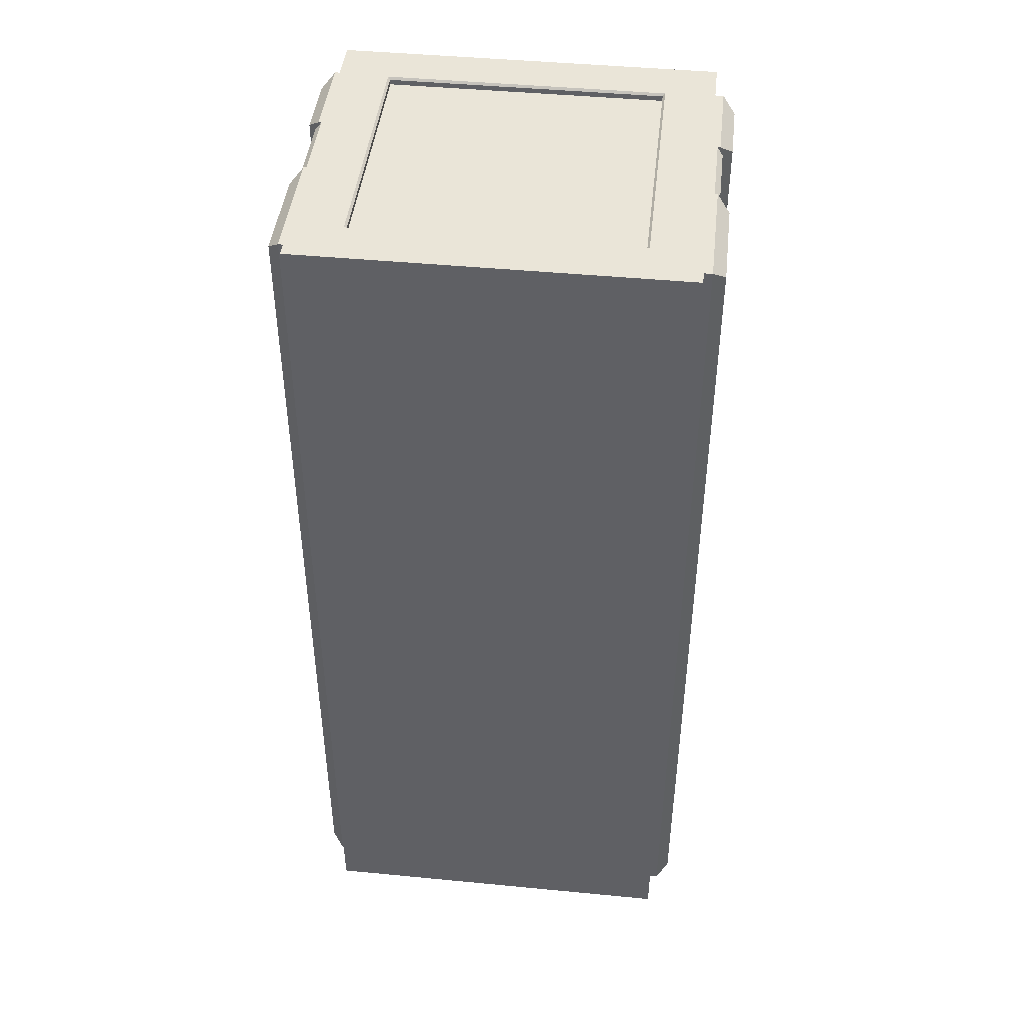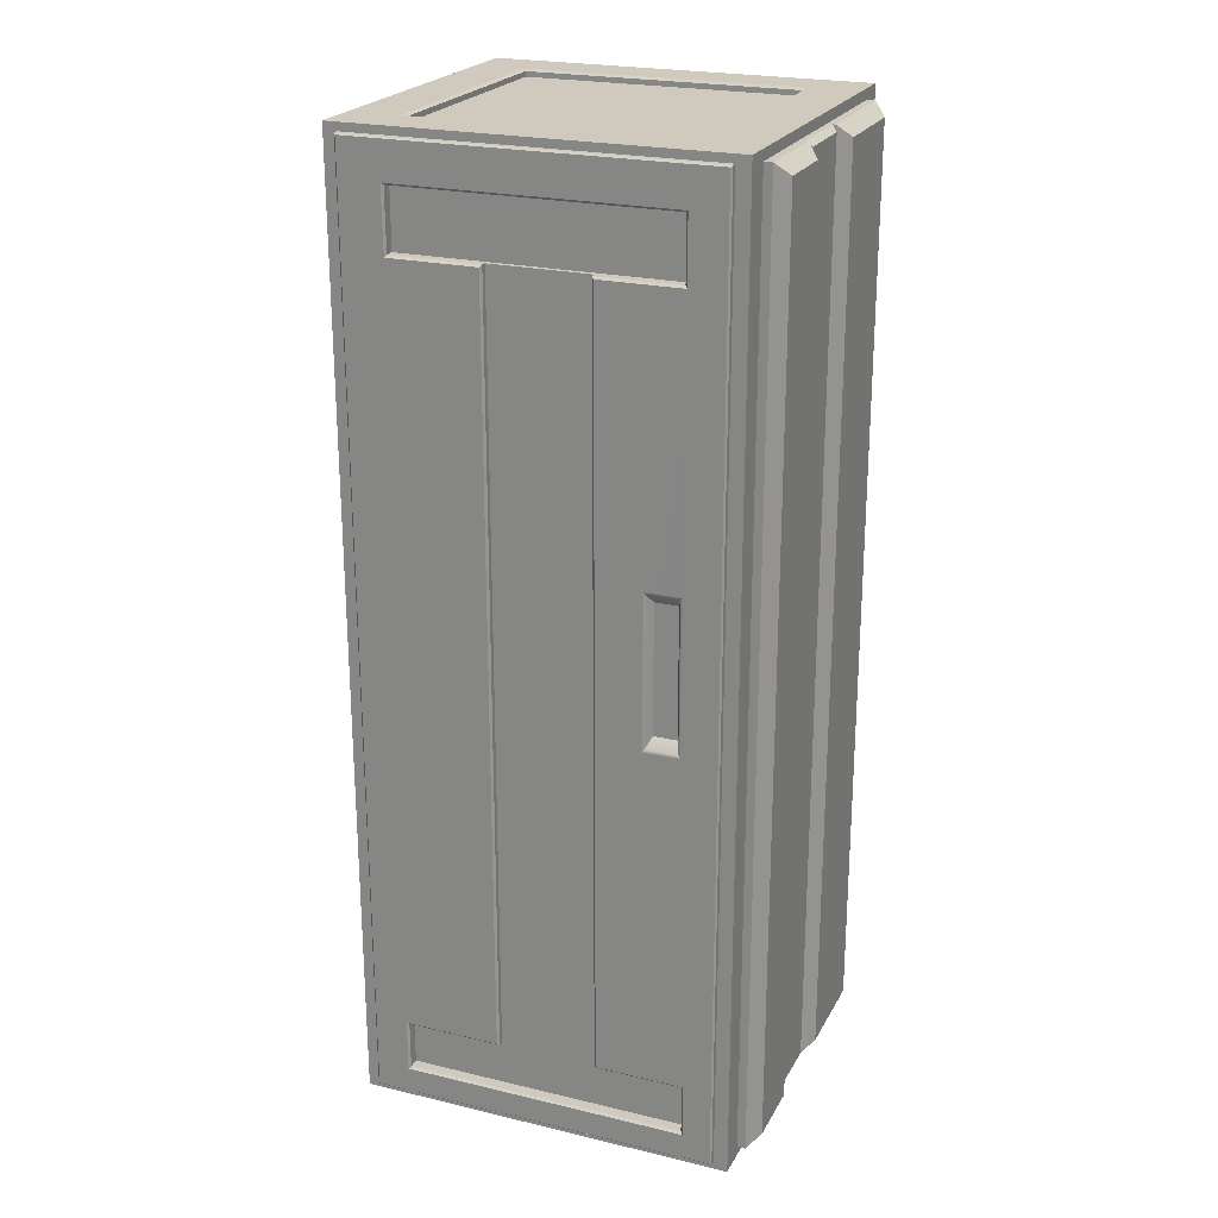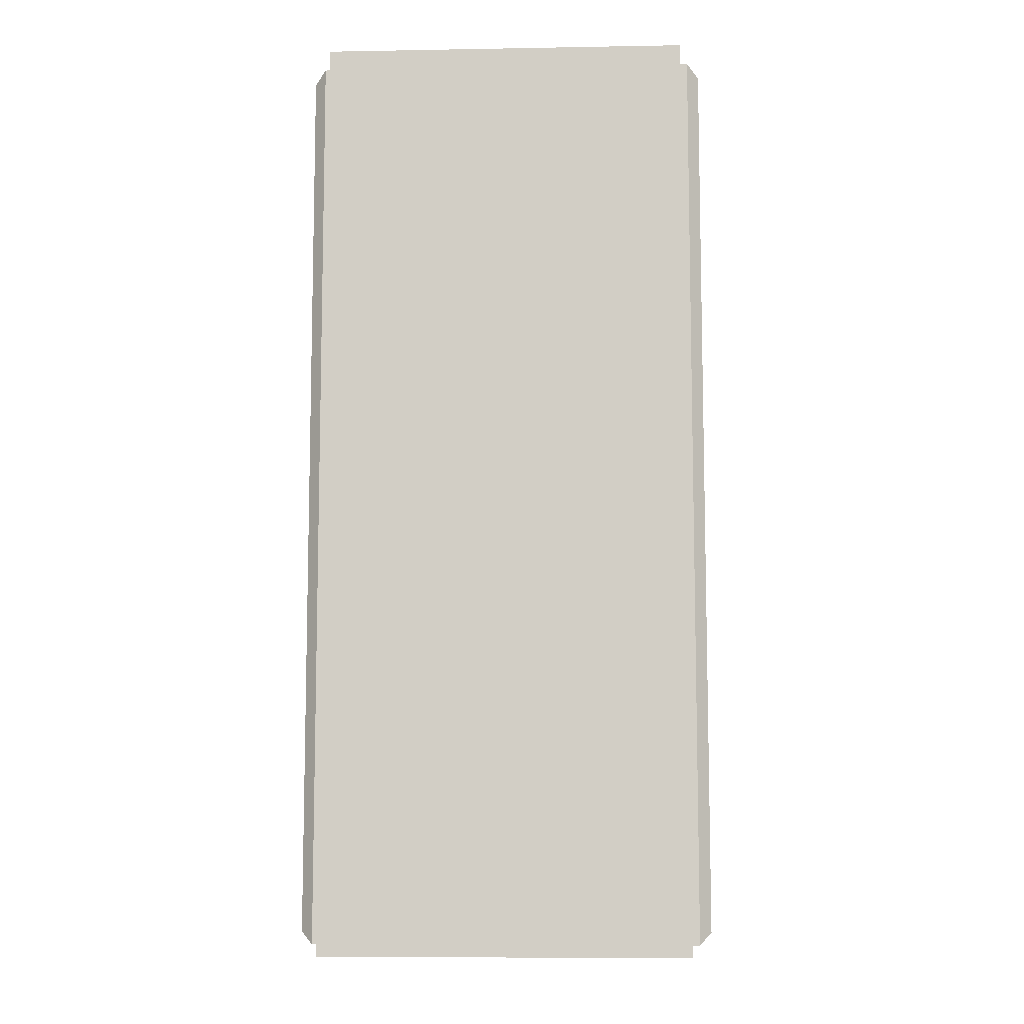
<metadata>
{"format":"obj","ext":"obj","renderer":"f3d","projection":"perspective","resolution":1024,"background":"white","views":[{"elev":44.7,"azim":-173.6,"up":"+Y"},{"elev":22.9,"azim":22.1,"up":"+Y"},{"elev":-8.8,"azim":-177.3,"up":"+Y"}]}
</metadata>
<code>
g default
v -0.5741 0.992 2.286
v 0.7639 0.992 2.286
v 0.7639 1.659 2.286
v -0.5741 1.659 2.286
v 1.419 0.992 2.286
v 1.419 1.659 2.286
v 1.867 0.992 2.286
v 1.959 0.992 2.286
v 1.959 1.659 2.286
v 1.867 1.659 2.286
v -1.782 0.992 2.286
v -1.782 1.659 2.286
v -1.888 0.992 2.286
v -1.888 1.659 2.286
v 1.486 6.473 2.313
v 1.486 8.207 2.312
v 1.8 8.207 2.312
v 1.8 6.473 2.312
v 1.77 6.506 2.312
v 1.77 8.175 2.312
v 1.515 8.175 2.312
v 1.515 6.505 2.313
v 0.7639 12.85 2.291
v 0.7639 12.05 2.291
v 1.419 12.05 2.291
v 1.419 12.85 2.291
v -0.5741 12.85 2.291
v -0.5741 12.05 2.291
v -1.782 12.05 2.291
v -1.782 12.85 2.291
v 1.867 12.05 2.291
v 1.867 12.85 2.291
g polySurface16
f 9 10 7 8
f 10 6 5 7
f 6 3 2 5
f 3 4 1 2
f 4 12 11 1
f 12 14 13 11
f 19 20 21 22
f 18 17 20 19
f 17 16 21 20
f 16 15 22 21
f 15 18 19 22
f 29 28 27 30
f 28 24 23 27
f 24 25 26 23
f 25 31 32 26
g default
v -2.371 0.6921 2.36
v 2.371 0.6921 2.36
v -2.371 13.31 2.36
v 2.371 13.31 2.36
v -2.371 13.31 -2.16
v 2.371 13.31 -2.16
v -2.371 0.6921 -2.16
v 2.371 0.6921 -2.16
v -2.571 0.4921 2.36
v 2.571 0.4921 2.36
v 2.571 13.51 2.36
v -2.571 13.51 2.36
v 2.571 13.51 -2.36
v -2.571 13.51 -2.36
v 2.571 0.4921 -2.36
v -2.571 0.4921 -2.36
v -1.865 13.41 1.712
v 1.865 13.41 1.712
v 1.865 13.41 -1.712
v -1.865 13.41 -1.712
v -1.895 13.51 1.742
v -1.865 13.48 1.712
v 1.895 13.51 1.742
v 1.865 13.48 1.712
v 1.895 13.51 -1.742
v 1.865 13.48 -1.712
v -1.895 13.51 -1.742
v -1.865 13.48 -1.712
v 2.573 0.6317 -0.3149
v 2.573 13.37 -0.3149
v 2.573 13.37 -1.991
v 2.573 0.6317 -1.991
v 2.573 0.6317 0.7414
v 2.573 13.37 0.7414
v 2.573 0.6317 1.991
v 2.573 13.37 1.991
v 2.854 0.7969 -0.48
v 2.685 0.6317 -0.3149
v 2.685 13.37 -0.3149
v 2.854 13.2 -0.48
v 2.685 13.37 -1.991
v 2.854 13.2 -1.826
v 2.685 0.6317 -1.991
v 2.854 0.7969 -1.826
v 2.854 0.7969 1.826
v 2.685 0.6317 1.991
v 2.685 13.37 1.991
v 2.854 13.2 1.826
v 2.685 13.37 0.7414
v 2.854 13.2 0.9065
v 2.685 0.6317 0.7414
v 2.854 0.7969 0.9065
v 2.722 0.7047 0.6684
v 2.648 0.6317 0.7414
v 2.648 13.37 0.7414
v 2.722 13.3 0.6684
v 2.648 13.37 -0.3149
v 2.722 13.3 -0.242
v 2.648 0.6317 -0.3149
v 2.722 0.7047 -0.242
v -2.573 0.6317 -0.3149
v -2.573 13.37 -0.3149
v -2.573 13.37 -1.991
v -2.573 0.6317 -1.991
v -2.573 0.6317 0.7414
v -2.573 13.37 0.7414
v -2.573 0.6317 1.991
v -2.573 13.37 1.991
v -2.685 0.6317 -0.3149
v -2.854 0.7969 -0.48
v -2.854 13.2 -0.48
v -2.685 13.37 -0.3149
v -2.854 13.2 -1.826
v -2.685 13.37 -1.991
v -2.854 0.7969 -1.826
v -2.685 0.6317 -1.991
v -2.685 0.6317 1.991
v -2.854 0.7969 1.826
v -2.854 13.2 1.826
v -2.685 13.37 1.991
v -2.854 13.2 0.9065
v -2.685 13.37 0.7414
v -2.854 0.7969 0.9065
v -2.685 0.6317 0.7414
v -2.648 0.6317 0.7414
v -2.722 0.7047 0.6684
v -2.722 13.3 0.6684
v -2.648 13.37 0.7414
v -2.722 13.3 -0.242
v -2.648 13.37 -0.3149
v -2.722 0.7047 -0.242
v -2.648 0.6317 -0.3149
v 2.573 0.6317 -0.3149
v 2.573 0.6317 -0.3149
v 2.573 0.6317 -0.3149
v 2.573 0.6317 -0.3149
v 2.573 0.6317 -0.3149
v 2.573 13.37 -0.3149
v 2.573 13.37 -0.3149
v 2.573 13.37 -0.3149
v 2.573 13.37 -0.3149
v 2.573 13.37 -0.3149
v 2.573 0.6317 0.7414
v 2.573 0.6317 0.7414
v 2.573 0.6317 0.7414
v 2.573 0.6317 0.7414
v 2.573 0.6317 0.7414
v 2.573 13.37 0.7414
v 2.573 13.37 0.7414
v 2.573 13.37 0.7414
v 2.573 13.37 0.7414
v 2.573 13.37 0.7414
v -2.573 0.6317 -0.3149
v -2.573 0.6317 -0.3149
v -2.573 0.6317 -0.3149
v -2.573 0.6317 -0.3149
v -2.573 0.6317 -0.3149
v -2.573 13.37 -0.3149
v -2.573 13.37 -0.3149
v -2.573 13.37 -0.3149
v -2.573 13.37 -0.3149
v -2.573 13.37 -0.3149
v -2.573 0.6317 0.7414
v -2.573 0.6317 0.7414
v -2.573 0.6317 0.7414
v -2.573 0.6317 0.7414
v -2.573 0.6317 0.7414
v -2.573 13.37 0.7414
v -2.573 13.37 0.7414
v -2.573 13.37 0.7414
v -2.573 13.37 0.7414
v -2.573 13.37 0.7414
g polySurface7
f 49 50 51 52
f 46 45 47 48
f 42 47 45 43
f 48 41 44 46
f 35 37 38 36
f 37 39 40 38
f 39 33 34 40
f 34 36 38 40
f 39 37 35 33
f 34 33 41 42
f 33 35 44 41
f 35 36 43 44
f 36 34 42 43
f 42 41 48 47
f 53 54 60 59
f 54 53 55 56
f 56 55 57 58
f 58 57 59 60
f 44 43 55 53
f 43 45 57 55
f 45 46 59 57
f 46 44 53 59
f 54 56 50 49
f 56 58 51 50
f 58 60 52 51
f 60 54 49 52
f 64 129 134 63
f 128 139 144 133
f 138 67 68 143
f 69 70 75 76
f 70 69 72 71
f 71 72 74 73
f 73 74 76 75
f 77 78 83 84
f 78 77 80 79
f 79 80 82 81
f 81 82 84 83
f 126 70 71 131
f 132 71 73 63
f 63 73 75 64
f 64 75 70 127
f 69 76 74 72
f 67 78 79 68
f 68 79 81 141
f 142 81 83 136
f 137 83 78 67
f 77 84 82 80
f 85 86 91 92
f 86 85 88 87
f 87 88 90 89
f 89 90 92 91
f 65 86 87 66
f 140 87 89 62
f 130 89 91 61
f 125 91 86 135
f 85 92 90 88
f 96 95 154 149
f 148 153 164 159
f 158 163 100 99
f 101 102 107 108
f 102 101 104 103
f 103 104 106 105
f 105 106 108 107
f 109 110 115 116
f 110 109 112 111
f 111 112 114 113
f 113 114 116 115
f 146 151 104 101
f 152 95 106 104
f 95 96 108 106
f 96 147 101 108
f 102 103 105 107
f 99 100 112 109
f 100 161 114 112
f 162 156 116 114
f 157 99 109 116
f 110 111 113 115
f 117 118 123 124
f 118 117 120 119
f 119 120 122 121
f 121 122 124 123
f 97 98 120 117
f 160 94 122 120
f 150 93 124 122
f 145 155 117 124
f 118 119 121 123
g default
v -2.042 5.213 2.042
v 2.042 5.213 2.042
v -2.042 5.35 2.042
v 2.042 5.35 2.042
v -2.042 5.35 -2.042
v 2.042 5.35 -2.042
v -2.042 5.213 -2.042
v 2.042 5.213 -2.042
v -2.042 9.912 2.042
v 2.042 9.912 2.042
v -2.042 10.05 2.042
v 2.042 10.05 2.042
v -2.042 10.05 -2.042
v 2.042 10.05 -2.042
v -2.042 9.912 -2.042
v 2.042 9.912 -2.042
g pCube10
f 165 166 168 167
f 167 168 170 169
f 169 170 172 171
f 171 172 166 165
f 166 172 170 168
f 171 165 167 169
f 173 174 176 175
f 175 176 178 177
f 177 178 180 179
f 179 180 174 173
f 174 180 178 176
f 179 173 175 177
g default
v 1.867 12.05 2.251
v 1.867 12.85 2.251
v -1.782 12.05 2.251
v -1.782 12.85 2.251
v 0.7639 12.05 2.251
v 0.7639 12.85 2.251
v -0.5741 12.05 2.251
v -0.5741 12.85 2.251
v 1.867 1.659 2.251
v 0.7639 1.659 2.251
v -0.5741 1.659 2.251
v -1.782 1.659 2.251
v 1.867 0.992 2.251
v 0.7639 0.992 2.251
v -0.5741 0.992 2.251
v -1.782 0.992 2.251
v 1.959 12.05 2.456
v 1.959 12.85 2.456
v 1.959 12.85 2.246
v 1.959 12.05 2.246
v 1.959 1.659 2.251
v 1.959 0.992 2.251
v -1.888 12.05 2.456
v -1.888 12.85 2.456
v -1.888 12.85 2.246
v -1.888 12.05 2.246
v -1.888 1.659 2.251
v -1.888 0.992 2.251
v 1.959 8.355 2.456
v 1.959 8.355 2.246
v 1.867 8.355 2.246
v 0.7639 8.355 2.246
v -0.5741 8.355 2.246
v -1.782 8.355 2.246
v -1.888 8.355 2.246
v -1.888 8.355 2.456
v -1.782 8.355 2.456
v 1.959 6.326 2.456
v 1.959 6.326 2.246
v 1.867 6.326 2.246
v 0.7639 6.326 2.246
v -0.5741 6.326 2.246
v -1.782 6.326 2.246
v -1.888 6.326 2.246
v -1.888 6.326 2.456
v -1.782 6.326 2.456
v 1.419 12.85 2.251
v 1.419 12.05 2.251
v 1.419 8.355 2.246
v 1.419 6.326 2.246
v 1.419 1.659 2.251
v 1.419 0.992 2.251
v -0.5741 8.355 2.356
v 0.7639 8.355 2.356
v 0.7639 12.05 2.356
v -0.5741 12.05 2.356
v -0.5741 6.326 2.356
v 0.7639 6.326 2.356
v -0.5741 1.659 2.356
v 0.7639 1.659 2.356
v 1.419 12.05 2.356
v 1.867 12.05 2.356
v 1.867 12.85 2.356
v 1.419 12.85 2.356
v 0.7639 12.85 2.356
v -0.5741 12.85 2.356
v -1.782 12.85 2.356
v -1.782 12.05 2.356
v -1.782 1.659 2.356
v -1.888 1.659 2.356
v -1.888 0.992 2.356
v -1.782 0.992 2.356
v -0.5741 0.992 2.356
v 0.7639 0.992 2.356
v 1.419 0.992 2.356
v 1.867 0.992 2.356
v 1.959 0.992 2.356
v 1.959 1.659 2.356
v 1.867 1.659 2.356
v 1.419 1.659 2.356
v -2.364 13.38 2.456
v -2.385 13.4 2.435
v -1.888 13.4 2.435
v -1.888 13.38 2.456
v -2.364 0.6209 2.456
v -2.385 0.6 2.435
v -2.385 0.992 2.435
v -2.364 0.992 2.456
v 2.385 0.6 2.435
v 2.364 0.6209 2.456
v 2.364 0.992 2.456
v 2.385 0.992 2.435
v -2.385 12.85 2.267
v -2.364 12.85 2.246
v -2.385 12.05 2.267
v -2.364 12.05 2.246
v 2.385 12.85 2.267
v 2.364 12.85 2.246
v 2.385 12.05 2.267
v 2.364 12.05 2.246
v 2.364 12.85 2.456
v 2.385 12.85 2.435
v 2.385 12.05 2.435
v 2.364 12.05 2.456
v -2.385 12.85 2.435
v -2.364 12.85 2.456
v -2.364 12.05 2.456
v -2.385 12.05 2.435
v -2.385 8.355 2.267
v -2.364 8.355 2.246
v -1.782 0.6 2.435
v -1.782 0.6209 2.456
v -0.5741 0.6209 2.456
v -0.5741 0.6 2.435
v -1.782 0.6209 2.246
v -1.782 0.6 2.267
v -0.5741 0.6 2.267
v -0.5741 0.6209 2.246
v -1.782 13.4 2.435
v -1.782 13.38 2.456
v -0.5741 13.4 2.435
v -0.5741 13.38 2.456
v 0.7639 0.6209 2.246
v 0.7639 0.6 2.267
v 1.419 0.6 2.267
v 1.419 0.6209 2.246
v 0.7639 13.38 2.456
v 0.7639 13.4 2.435
v 1.419 13.4 2.435
v 1.419 13.38 2.456
v 2.385 1.659 2.267
v 2.364 1.659 2.246
v 2.364 0.992 2.246
v 2.385 0.992 2.267
v -2.364 1.659 2.246
v -2.385 1.659 2.267
v -2.385 0.992 2.267
v -2.364 0.992 2.246
v -2.364 1.659 2.456
v -2.385 1.659 2.435
v -2.385 6.326 2.435
v -2.364 6.326 2.456
v 2.385 8.355 2.435
v 2.364 8.355 2.456
v 2.385 6.326 2.435
v 2.364 6.326 2.456
v -2.385 8.355 2.435
v -2.364 8.355 2.456
v 1.867 13.4 2.435
v 1.867 13.38 2.456
v 1.867 0.6 2.267
v 1.867 0.6209 2.246
v 1.959 13.4 2.435
v 1.959 13.38 2.456
v -2.364 13.38 2.246
v -2.385 13.4 2.267
v 2.385 13.4 2.267
v 2.364 13.38 2.246
v -1.782 13.4 2.267
v -1.782 13.38 2.246
v -0.5741 13.4 2.267
v -0.5741 13.38 2.246
v 0.7639 13.4 2.267
v 0.7639 13.38 2.246
v 1.419 13.38 2.246
v 1.419 13.4 2.267
v 0.7639 0.6 2.435
v 0.7639 0.6209 2.456
v 1.419 0.6209 2.456
v 1.419 0.6 2.435
v 2.364 8.355 2.246
v 2.385 8.355 2.267
v 1.867 13.4 2.267
v 1.867 13.38 2.246
v 1.867 0.6209 2.456
v 1.867 0.6 2.435
v 2.364 6.326 2.246
v 2.385 6.326 2.267
v -2.385 6.326 2.267
v -2.364 6.326 2.246
v 2.364 0.6209 2.246
v 2.385 0.6 2.267
v -2.385 0.6 2.267
v -2.364 0.6209 2.246
v -1.888 13.38 2.246
v -1.888 13.4 2.267
v -1.888 0.6 2.267
v -1.888 0.6209 2.246
v -1.888 0.6209 2.456
v -1.888 0.6 2.435
v 2.385 1.659 2.435
v 2.364 1.659 2.456
v 1.959 13.38 2.246
v 1.959 13.4 2.267
v 1.959 0.6 2.267
v 1.959 0.6209 2.246
v 1.959 0.6209 2.456
v 1.959 0.6 2.435
v 2.364 13.38 2.456
v 2.385 13.4 2.435
v 1.867 12.85 2.428
v 1.894 12.88 2.456
v 1.419 12.85 2.428
v 1.419 12.88 2.456
v 1.894 12.02 2.456
v 1.867 12.05 2.428
v 1.419 12.02 2.456
v 1.419 12.05 2.428
v -1.782 12.85 2.428
v -1.81 12.88 2.456
v -1.776 12.05 2.428
v -1.801 12.02 2.456
v 0.7639 12.85 2.428
v 0.7639 12.88 2.456
v -0.5741 12.85 2.428
v -0.5741 12.88 2.456
v -0.6017 12.02 2.456
v -0.5741 12.05 2.428
v -0.5741 8.355 2.428
v -0.6017 8.355 2.456
v -0.6017 1.687 2.456
v -0.5741 1.659 2.428
v -1.782 1.659 2.428
v -1.782 1.687 2.456
v 0.7639 0.992 2.428
v 0.7639 0.9644 2.456
v 1.419 0.992 2.428
v 1.419 0.9644 2.456
v 1.959 1.659 2.428
v 1.986 1.687 2.456
v 1.959 0.992 2.428
v 1.986 0.9644 2.456
v -1.888 1.659 2.428
v -1.915 1.687 2.456
v -0.6017 6.326 2.456
v -0.5741 6.326 2.428
v 0.7914 1.687 2.456
v 0.7639 1.659 2.428
v 0.7639 6.326 2.428
v 0.7914 6.326 2.456
v 1.867 0.992 2.428
v 1.867 0.9644 2.456
v 1.867 1.659 2.428
v 1.867 1.687 2.456
v 0.7639 12.05 2.428
v 0.7914 12.02 2.456
v 0.7914 8.355 2.456
v 0.7639 8.355 2.428
v 1.419 1.687 2.456
v 1.419 1.659 2.428
v -0.5741 0.992 2.428
v -0.5741 0.9644 2.456
v -1.888 0.992 2.428
v -1.915 0.9644 2.456
v -1.782 0.992 2.428
v -1.782 0.9644 2.456
v 1.858 8.336 2.437
v 1.896 8.379 2.456
v 1.858 6.345 2.437
v 1.896 6.302 2.456
v 1.427 8.336 2.437
v 1.39 8.378 2.456
v 1.427 6.345 2.437
v 1.389 6.302 2.456
v 1.486 8.207 2.312
v 1.486 6.473 2.313
v 1.8 6.473 2.312
v 1.8 8.207 2.312
g polySurface13 polySurface9 polySurface8 polySurface4
f 210 211 181 200
f 181 182 199 200
f 229 212 185 228
f 186 227 228 185
f 236 233 234 235
f 185 212 213 187
f 185 187 188 186
f 187 213 214 183
f 188 187 183 184
f 193 189 201 202
f 190 231 232 194
f 194 195 191 190
f 191 195 196 192
f 206 205 184 183
f 183 214 215 206
f 208 207 192 196
f 220 211 210 219
f 229 230 221 212
f 222 213 212 221
f 213 222 223 214
f 224 215 214 223
f 216 225 226 217
f 234 233 237 238
f 220 219 201 189
f 221 230 231 190
f 222 221 190 191
f 222 191 192 223
f 224 223 192 207
f 238 237 239 240
f 228 227 182 181
f 211 229 228 181
f 229 211 220 230
f 230 220 189 231
f 193 232 231 189
f 235 241 228 185
f 227 244 245 186
f 246 188 186 245
f 236 187 183 248
f 188 246 247 184
f 247 248 183 184
f 228 241 242 181
f 242 243 182 181
f 244 227 182 243
f 195 253 254 194
f 254 255 232 194
f 231 260 240 190
f 193 256 257 202
f 202 257 258 201
f 259 189 201 258
f 253 195 196 252
f 191 239 249 192
f 251 208 207 250
f 208 251 252 196
f 250 207 192 249
f 193 232 255 256
f 231 189 259 260
f 187 236 235 185
f 240 239 191 190
f 261 262 285 286
f 262 261 264 263
f 263 264 300 299
f 265 266 370 369
f 266 265 268 267
f 267 268 319 320
f 269 270 377 378
f 270 269 272 271
f 271 272 371 372
f 273 274 276 275
f 274 273 336 335
f 275 276 290 289
f 277 278 338 337
f 278 277 279 280
f 280 279 352 351
f 281 282 380 379
f 282 281 284 283
f 283 284 324 323
f 286 285 288 287
f 287 288 327 328
f 289 290 360 359
f 291 292 369 370
f 292 291 294 293
f 293 294 347 348
f 295 296 367 368
f 296 295 298 297
f 297 298 303 304
f 299 300 302 301
f 301 302 307 308
f 304 303 306 305
f 305 306 332 331
f 308 307 310 309
f 309 310 330 329
f 311 312 357 358
f 312 311 314 313
f 313 314 362 361
f 315 316 359 360
f 316 315 318 317
f 317 318 364 363
f 320 319 322 321
f 321 322 328 327
f 323 324 326 325
f 325 326 372 371
f 329 330 334 333
f 331 332 376 375
f 333 334 379 380
f 335 336 366 365
f 337 338 373 374
f 339 340 365 366
f 340 339 341 342
f 342 341 343 344
f 344 343 346 345
f 345 346 353 354
f 348 347 350 349
f 349 350 356 355
f 351 352 358 357
f 354 353 374 373
f 355 356 378 377
f 361 362 375 376
f 363 364 368 367
f 353 329 333 374
f 356 331 375 378
f 283 323 352 279
f 289 327 288 275
f 336 273 285 262
f 199 182 354 373
f 282 277 337 380
f 273 275 288 285
f 279 277 282 283
f 305 350 347 304
f 227 186 344 345
f 309 346 343 308
f 286 287 203 204
f 287 328 216 203
f 266 363 367 370
f 215 290 276 206
f 276 274 205 206
f 205 274 335 365
f 336 262 263 366
f 286 204 264 261
f 347 294 297 304
f 186 188 342 344
f 343 341 301 308
f 297 294 291 296
f 340 342 188 184
f 301 341 339 299
f 272 314 311 371
f 208 318 315 207
f 317 267 320 316
f 314 272 269 362
f 332 193 202 376
f 232 306 303 194
f 303 298 195 194
f 195 298 295 196
f 364 318 208 368
f 267 317 363 266
f 197 209 324 284
f 198 197 284 281
f 198 281 379 334
f 374 333 380 337
f 338 278 199 373
f 200 199 278 280
f 280 351 210 200
f 202 201 312 313
f 376 202 313 361
f 378 375 362 269
f 366 263 299 339
f 184 205 365 340
f 368 208 196 295
f 370 367 296 291
f 209 218 326 324
f 352 323 325 358
f 219 210 351 357
f 360 290 215 224
f 327 289 359 321
f 328 322 225 216
f 358 325 371 311
f 219 357 312 201
f 360 224 207 315
f 321 359 316 320
f 346 309 329 353
f 182 227 345 354
f 232 193 332 306
f 350 305 331 356
f 381 382 384 383
f 382 381 386 385
f 383 384 394 393
f 385 386 388 387
f 387 388 425 426
f 389 390 392 391
f 390 389 395 396
f 391 392 397 398
f 393 394 396 395
f 398 397 400 399
f 399 400 415 416
f 401 402 416 415
f 402 401 404 403
f 403 404 414 413
f 405 406 408 407
f 406 405 431 432
f 407 408 422 421
f 409 410 424 423
f 410 409 411 412
f 412 411 421 422
f 413 414 434 433
f 417 418 430 429
f 418 417 420 419
f 419 420 427 428
f 423 424 429 430
f 426 425 428 427
f 432 431 435 436
f 433 434 436 435
f 382 385 197 198
f 392 217 400 397
f 203 216 217 392
f 204 203 392 390
f 415 400 217 226
f 404 226 225 414
f 401 415 226 404
f 235 234 428 425
f 399 233 236 398
f 428 234 238 419
f 233 399 416 237
f 418 419 238 240
f 237 416 402 239
f 388 241 235 425
f 241 388 386 242
f 243 242 386 381
f 383 244 243 381
f 244 383 393 245
f 395 246 245 393
f 246 395 389 247
f 248 247 389 391
f 391 398 236 248
f 239 402 403 249
f 403 413 250 249
f 433 251 250 413
f 251 433 435 252
f 435 431 253 252
f 254 253 431 405
f 407 255 254 405
f 255 407 421 256
f 256 421 411 257
f 257 411 409 258
f 409 423 259 258
f 430 260 259 423
f 240 260 430 418
f 382 198 334 330
f 307 394 384 310
f 396 394 307 302
f 300 390 396 302
f 268 434 414 319
f 406 432 293 348
f 348 349 408 406
f 422 355 377 412
f 434 268 265 369
f 293 432 436 292
f 271 412 377 270
f 410 412 271 372
f 204 390 300 264
f 434 369 292 436
f 372 326 218 410
f 225 322 319 414
f 384 382 330 310
f 422 408 349 355
f 437 438 442 441
f 438 437 439 440
f 440 439 443 444
f 441 442 444 443
f 438 440 218 209
f 441 443 446 445
f 443 439 447 446
f 447 439 437 448
f 437 441 445 448
f 438 209 197 385
f 426 427 442 387
f 420 444 442 427
f 218 440 424 410
f 444 420 417 429
f 442 438 385 387
f 440 444 429 424

</code>
